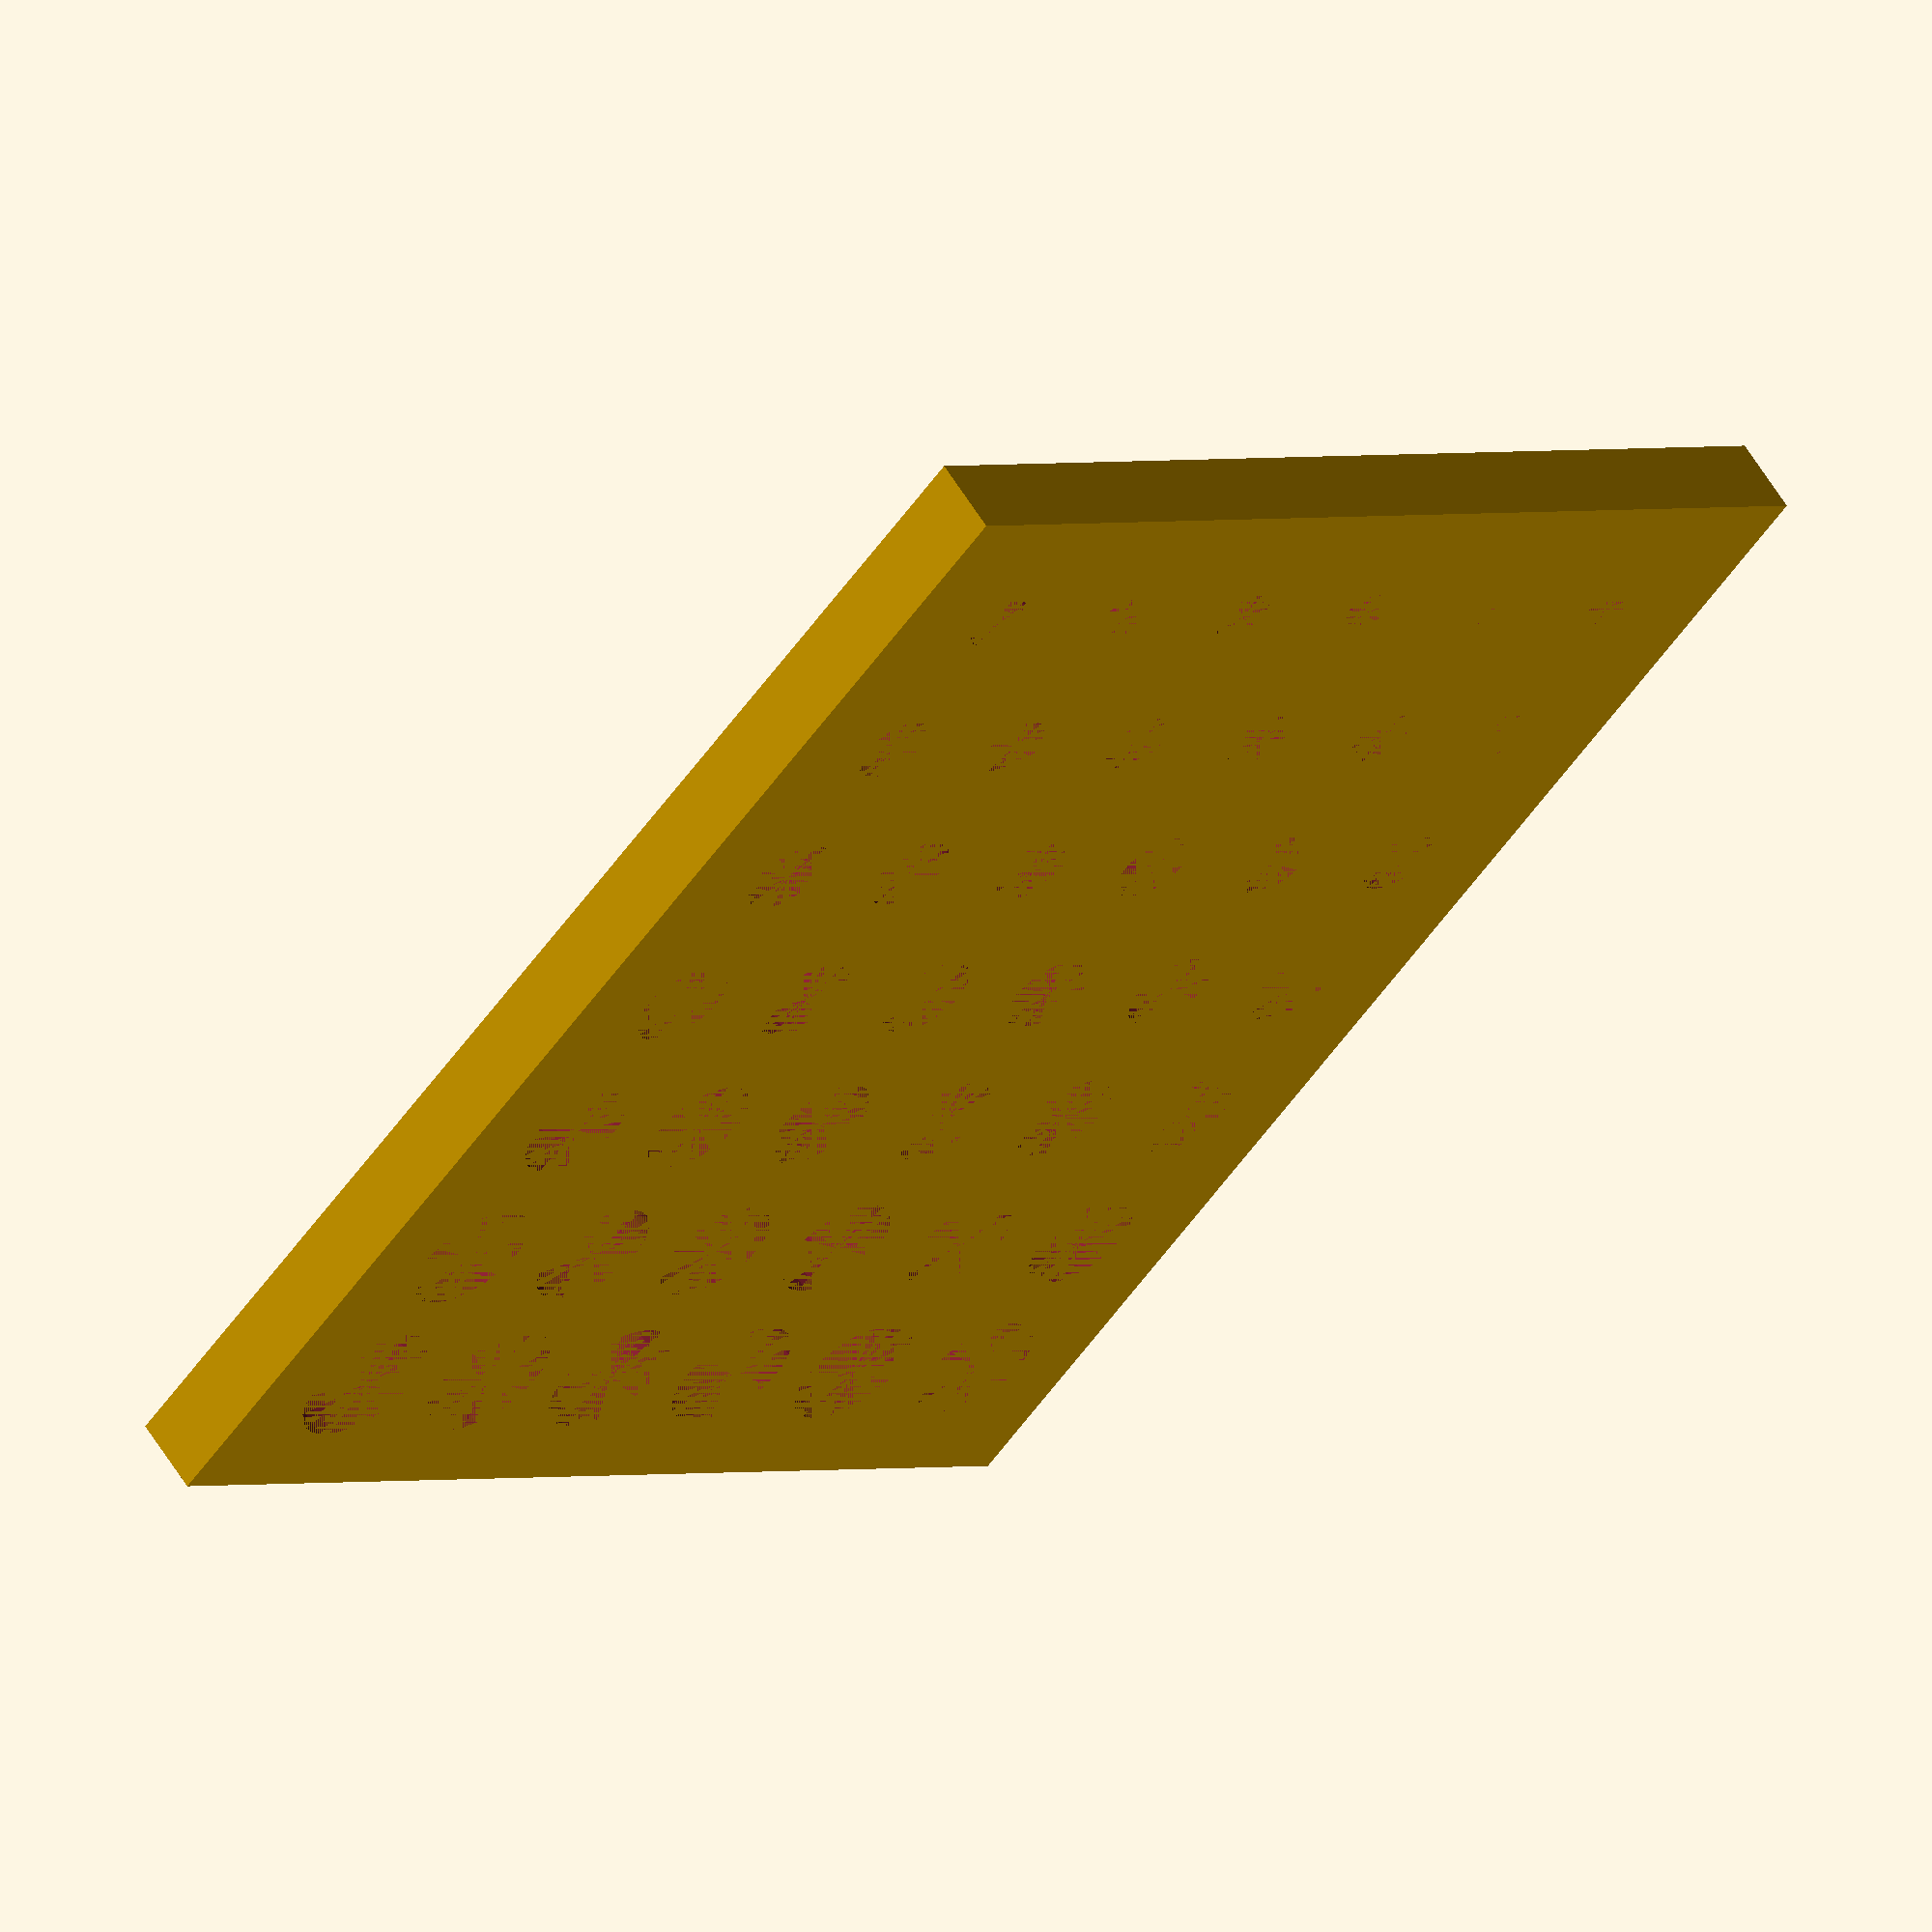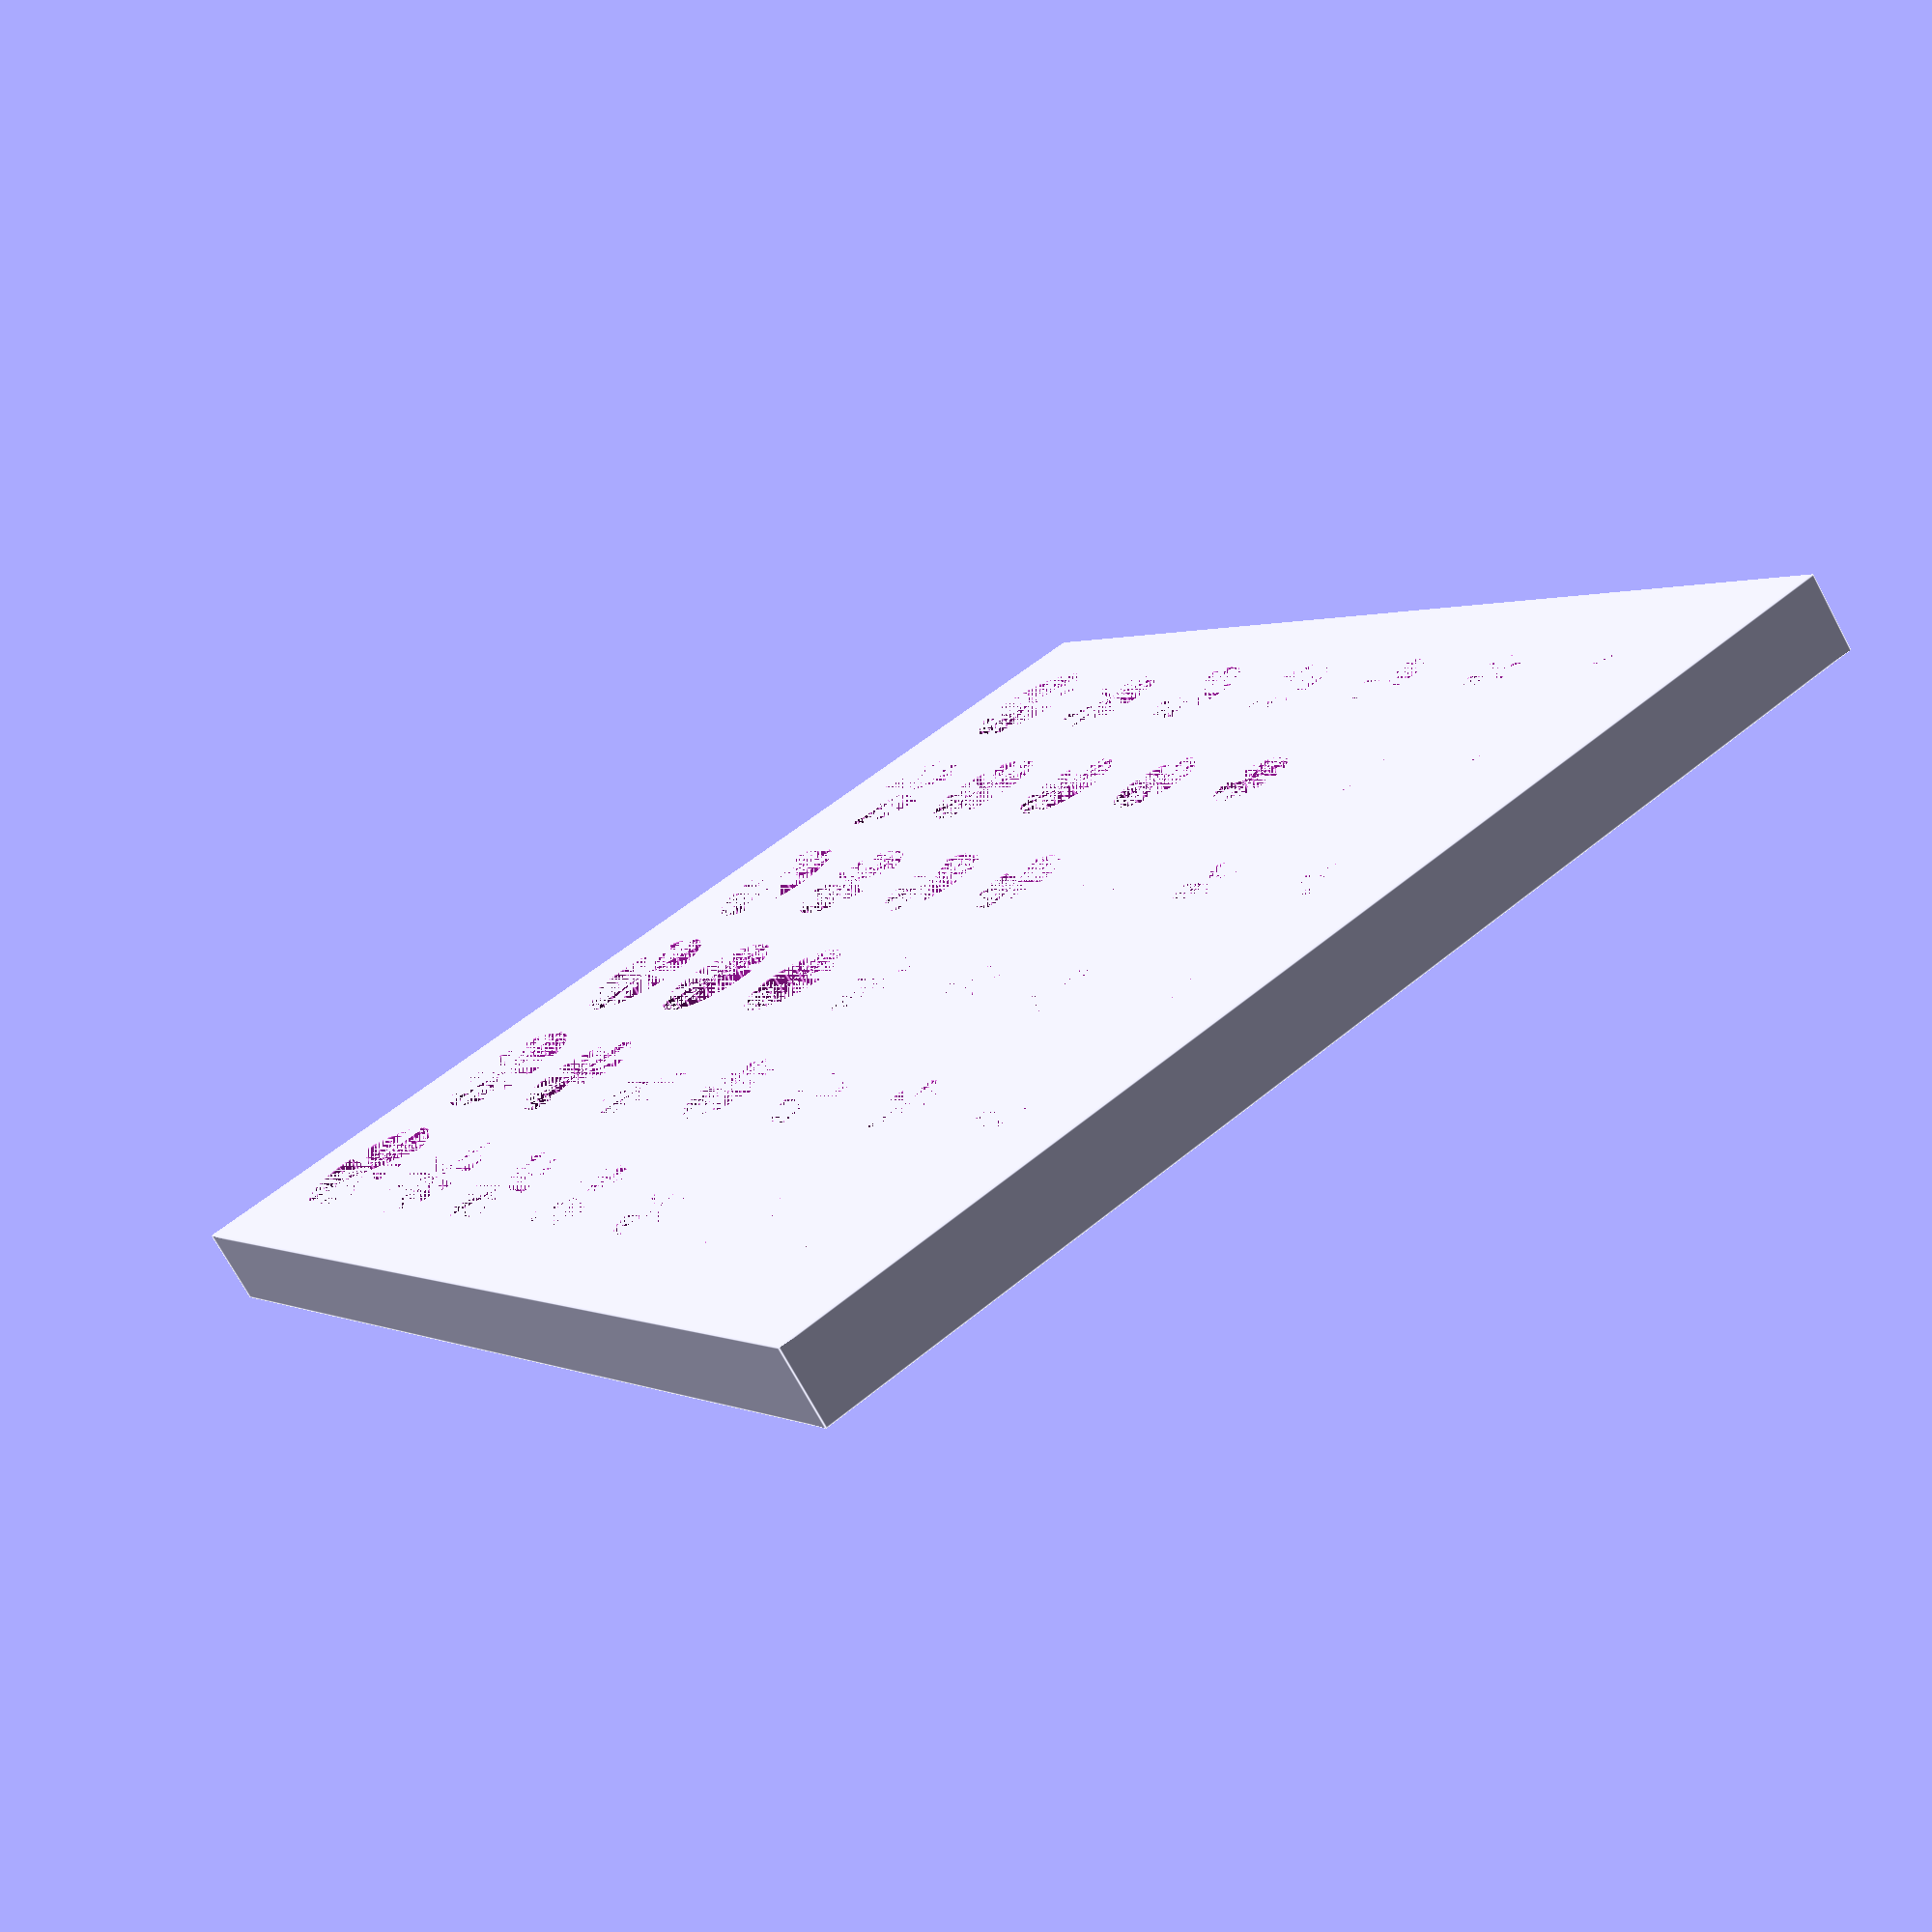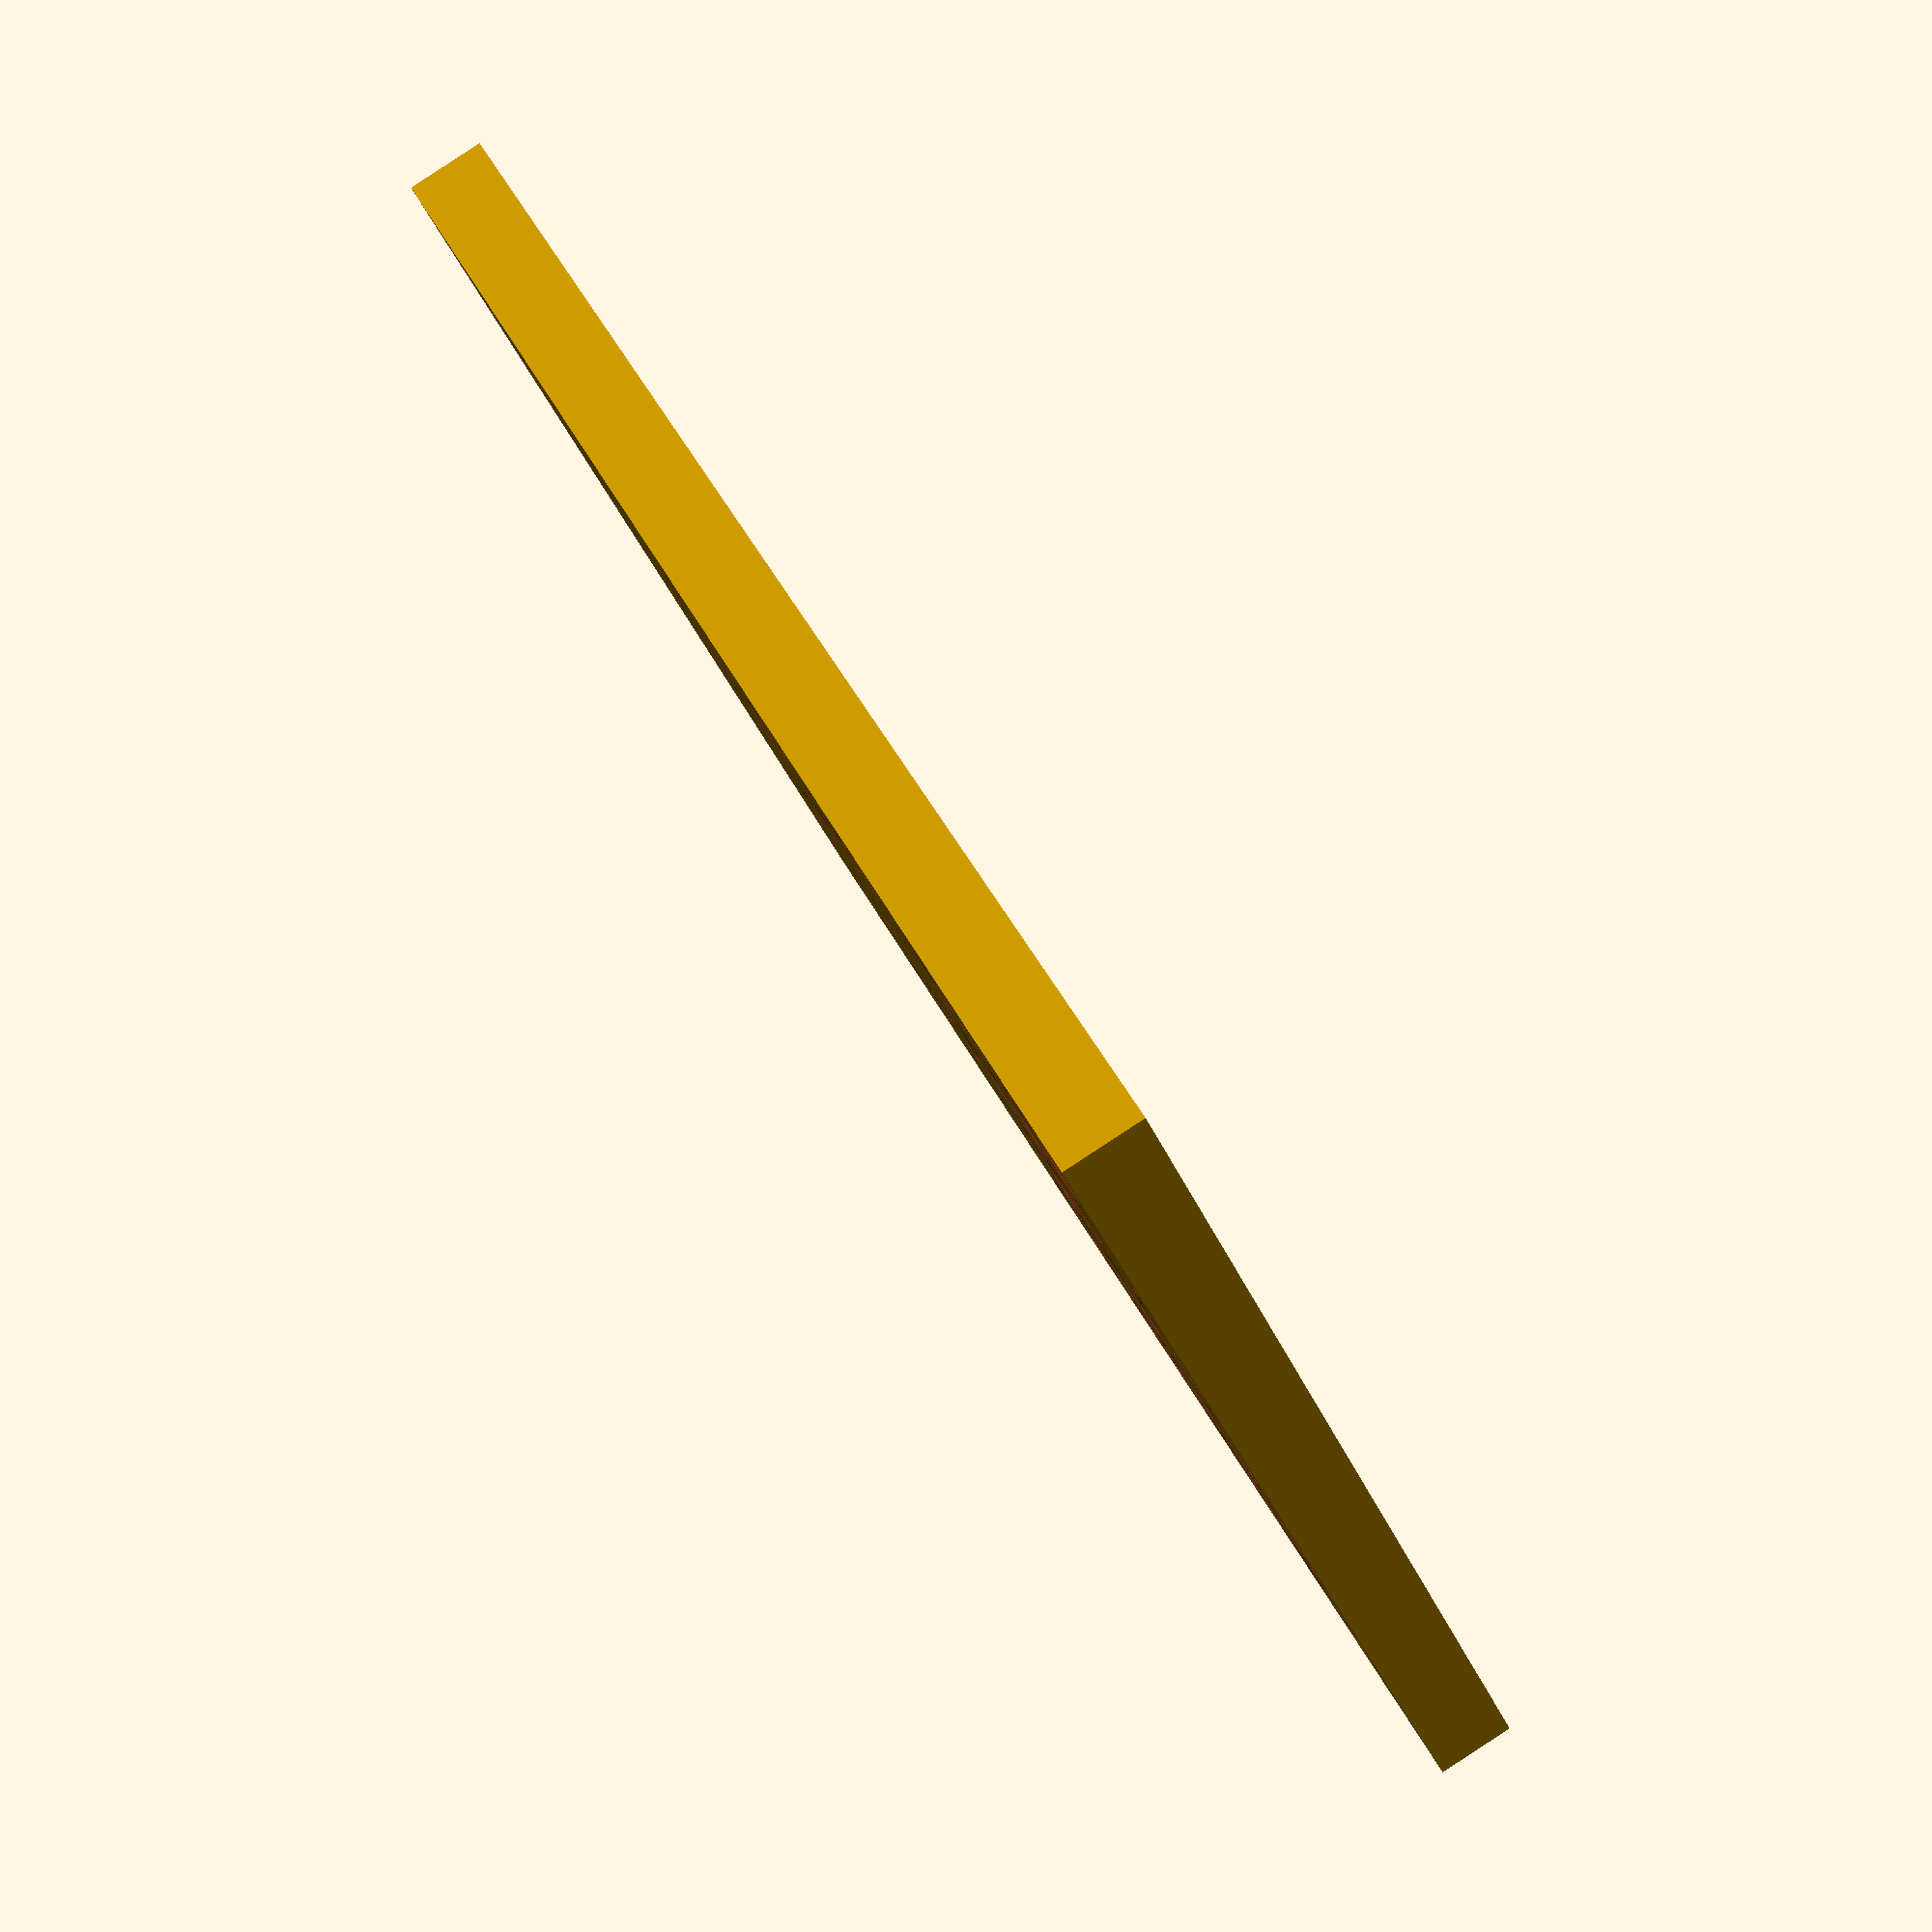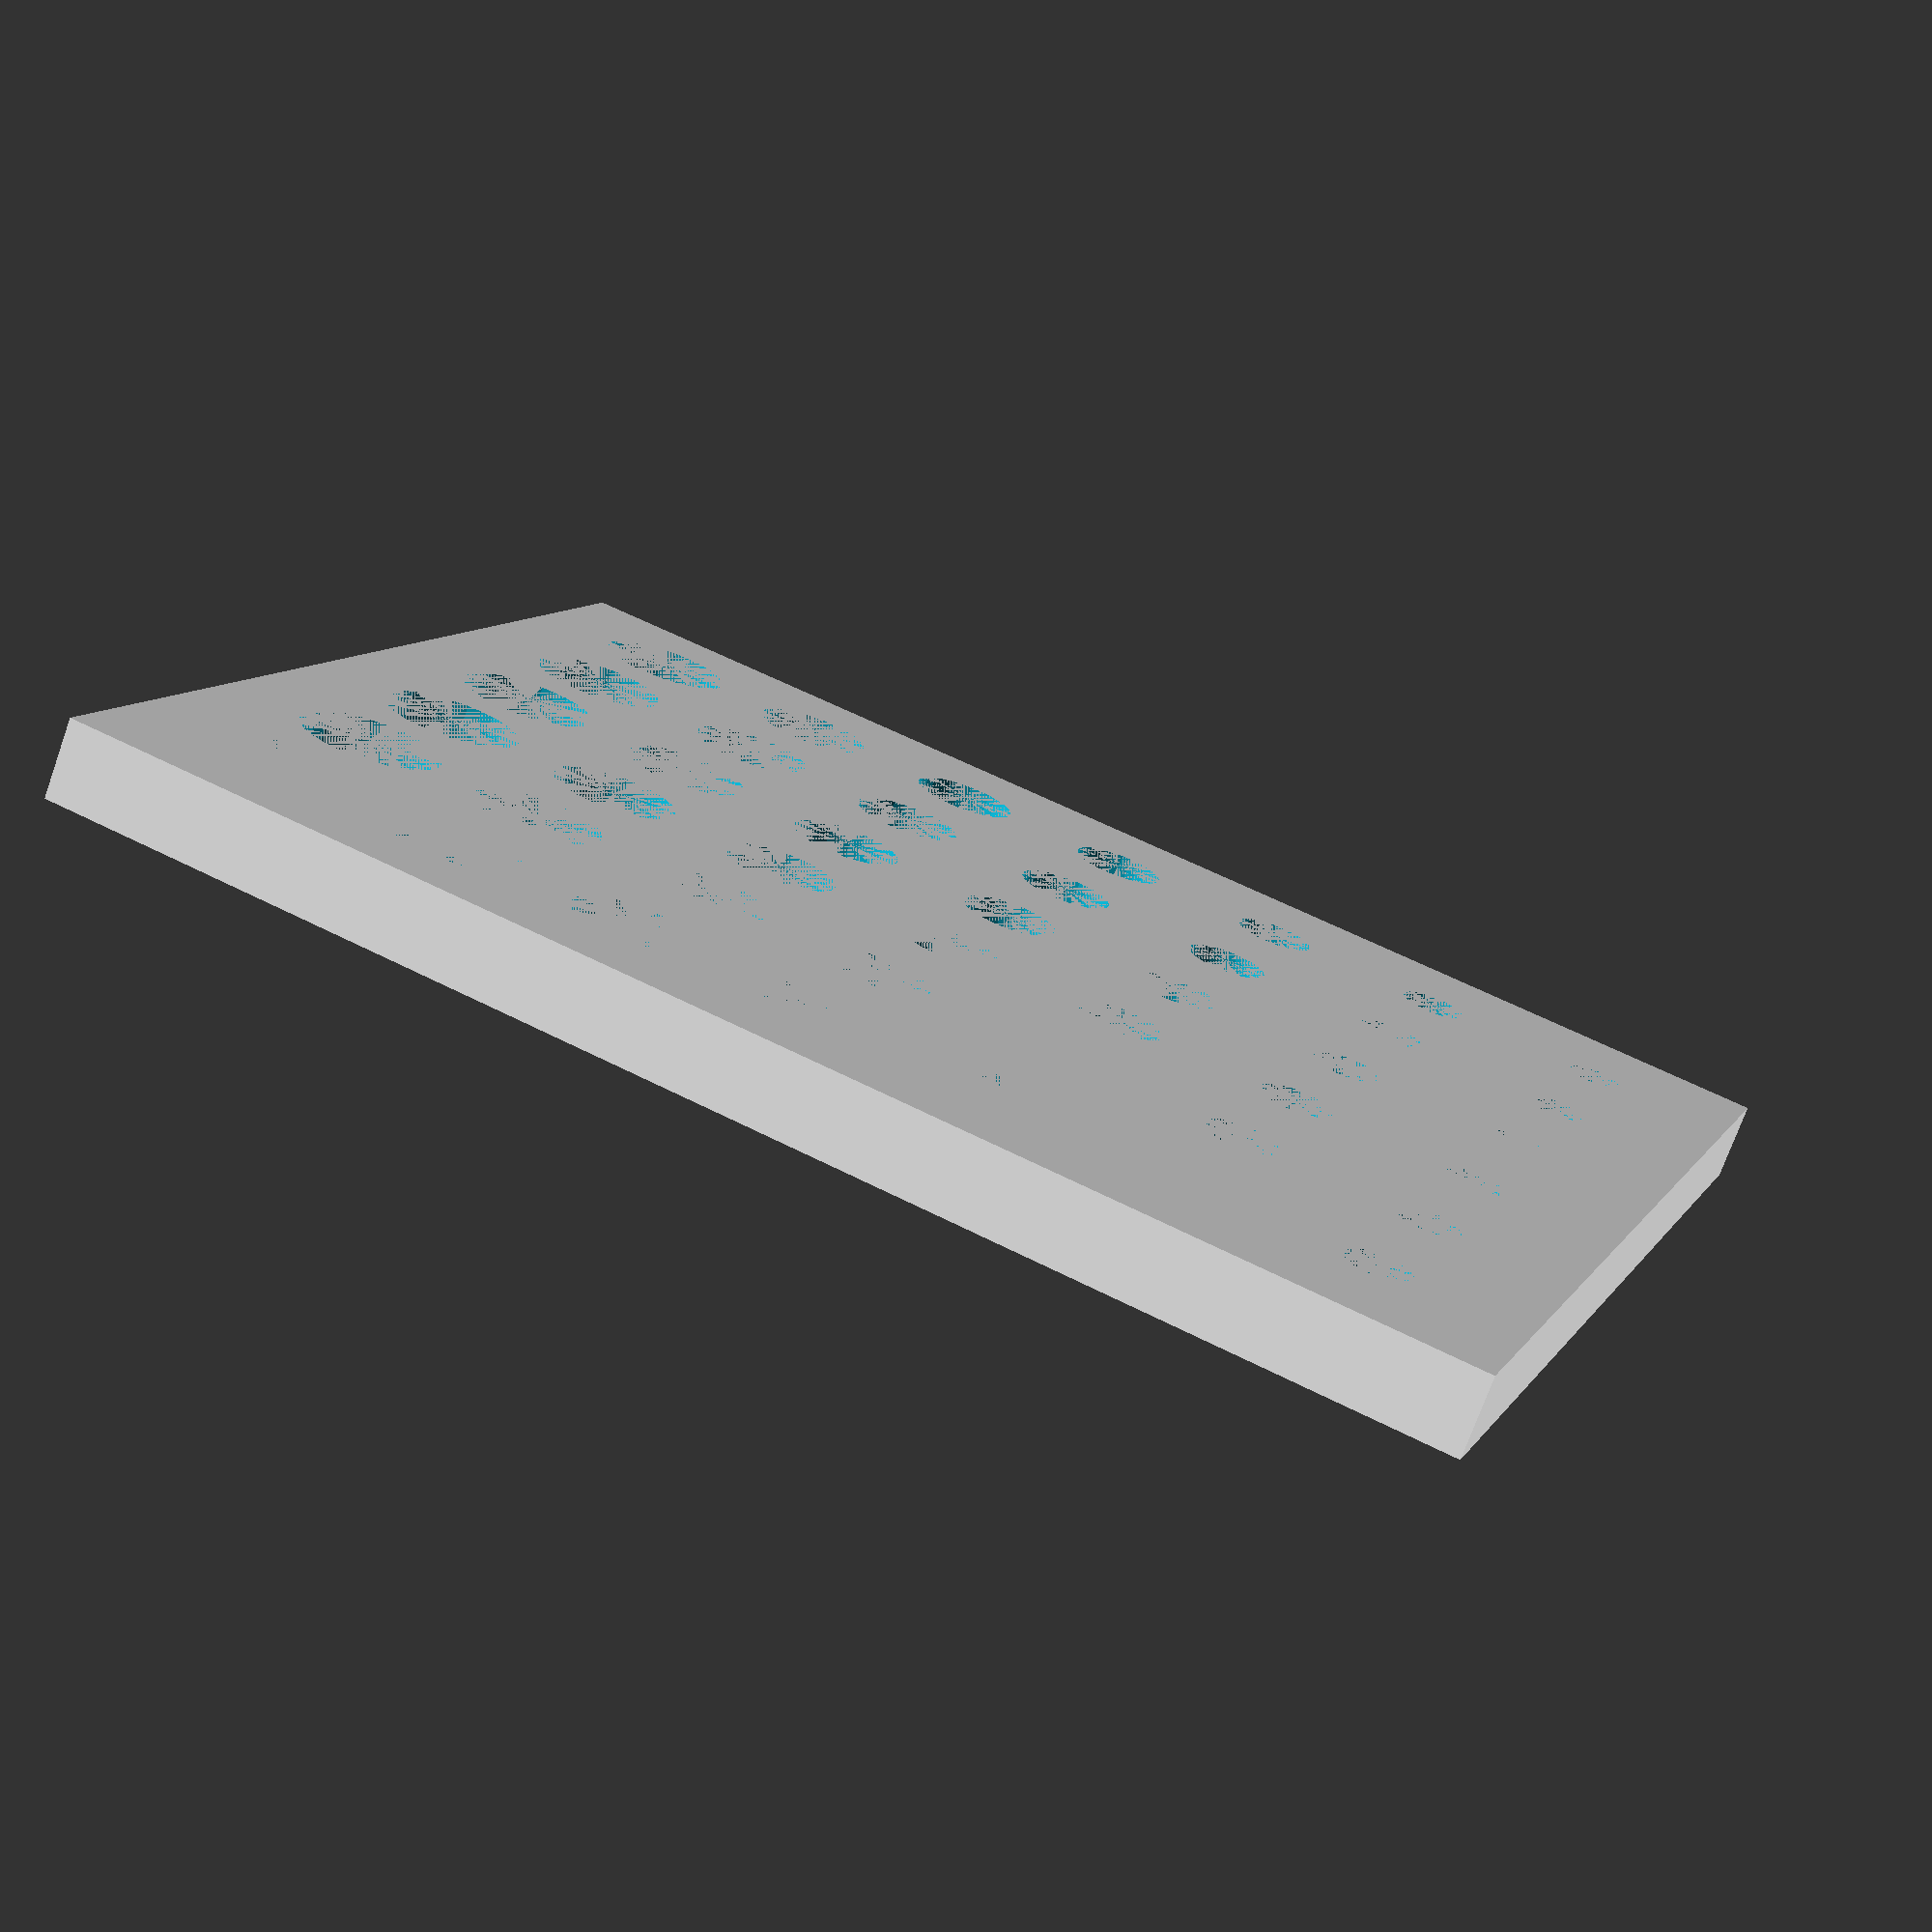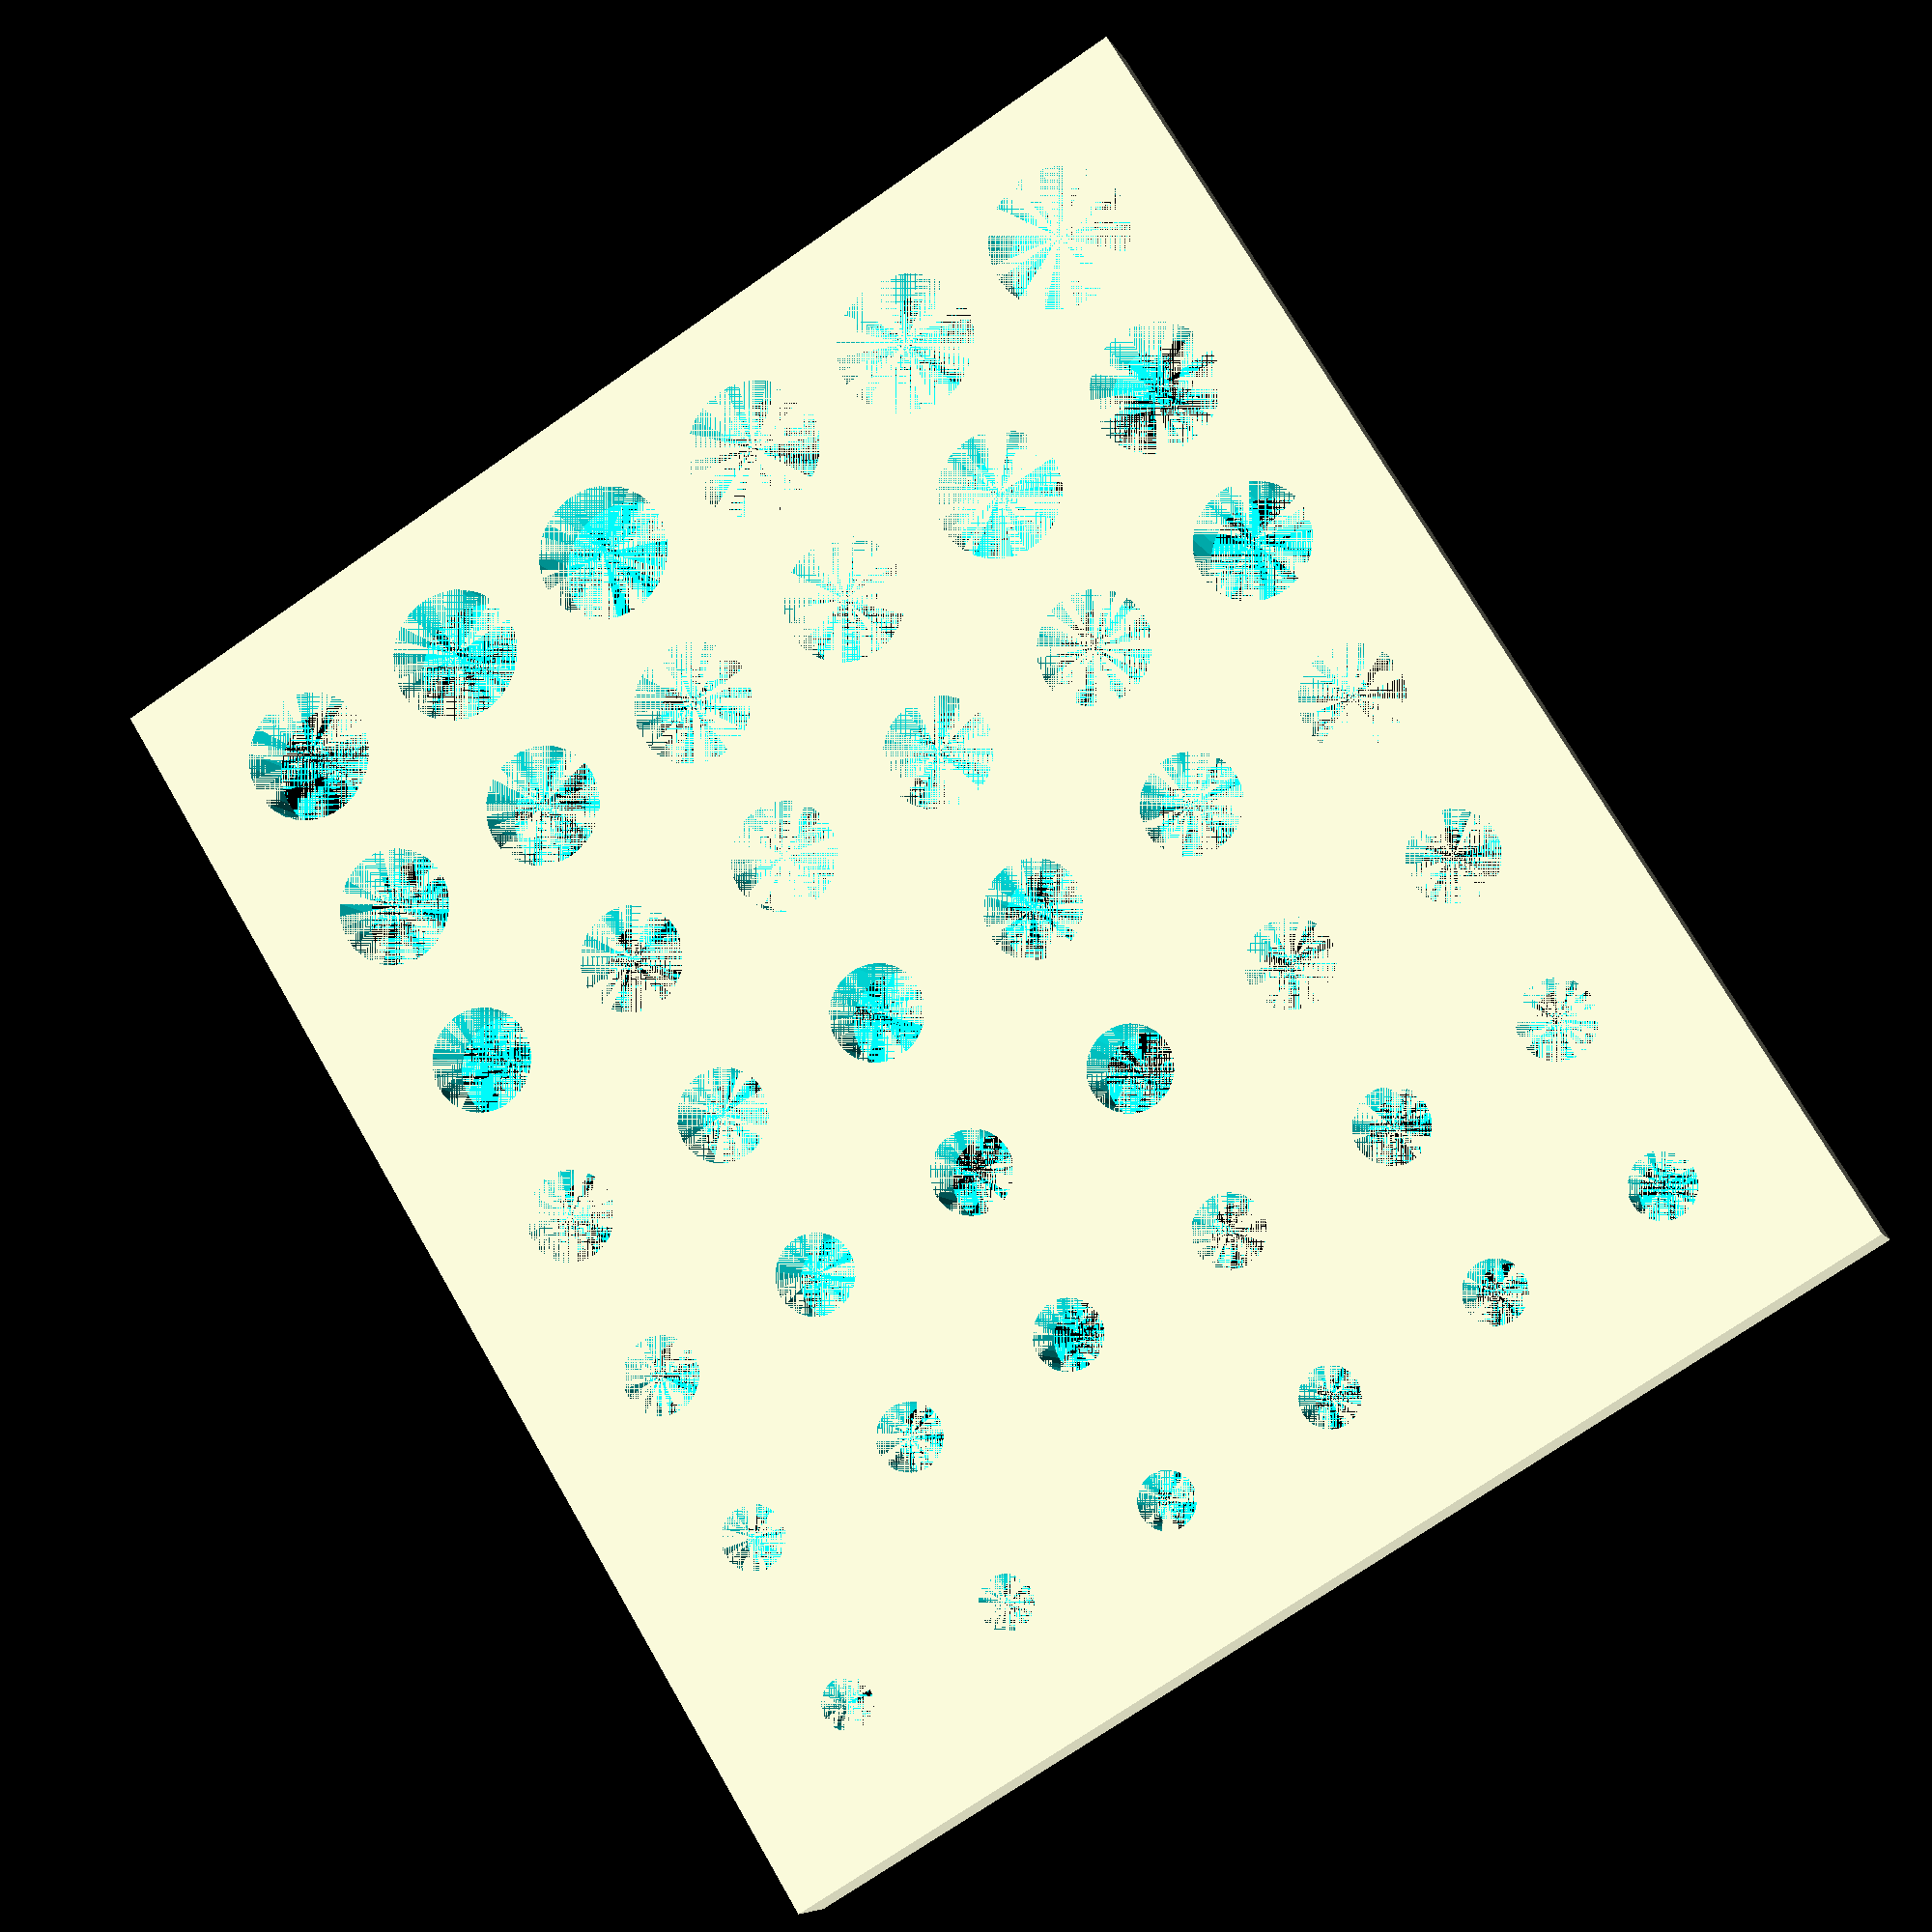
<openscad>
/* This OpenSCAD file generates a grid of holes intended for 3D print sizing.
 * Along the +Y axis are the smallest holes, ascending in size along +X.
 * This file is dedicated to the public domain without warranty.
 * Do whatever you like.
 */

/* This first block of declarations are in support of Thingiverse's
 * Customizer app. See "specification" here:
 * http://customizer.makerbot.com/docs
 */

// List of nominal hole sizes. Should be in ascending order of size.
holes_mm = [2, 2.5, 3, 3.5, 4, 4.5, 5];

// Max amount to shrink below the nominal hole. Should be negative.
undersize_amount = 0; //[-1:0.01:0]

// Max amount beyond nominal to grow the hole. Should be positive.
oversize_amount = 0.5; //[0:0.01:1]

// Increment size between holes.
size_increment = 0.1; //[0:0.05:1]

// Space between the biggest holes.
biggest_hole_padding = 2; //[0:0.5:10]

// Height of the solid.
solid_height_mm = 3; //[0:0.2:10]

// Border around the holes.
solid_border_mm = 2; //[0:0.5:10]

/* Generates a plate with a grid of holes, corner at 0,0,0.
 *   holes_mm[]			List of nominal sizes. Should be sorted ascending.
 *   under_size_mm	Amount added to nominal sizes to generate smallest sizes.
 *   over_size_mm    	Amount added to nominal sizes to generate largest sizes.
 *   size_step_mm    	Size increment when generating intermediate sizes.
 *   hole_margin_mm  	Padding from hole edge to hole edge, at largest hole.
 *   height_mm 				Thickness of the generated plate.
 *   border_mm       	Padding around the edge of the hole array. For text?
 *
 * Note that OpenSCAD is super slow and this takes a while to render. :(
 */
module hole_plate(holes_mm, under_size_mm, over_size_mm, size_step_mm,
                  hole_margin_mm, height_mm, border_mm) {
    
    // You've provided the nominal hole sizes; this generates the rest.
    count_basic_sizes = len(holes_mm);
    size_offsets = [for(i=[under_size_mm : size_step_mm : over_size_mm]) i];
    count_offsets = len(size_offsets);
    
    // Compute the hole pitch from the largest hole and then solid size.
    hole_pitch = (holes_mm[count_basic_sizes-1] + hole_margin_mm);
    plate_size_y = (hole_pitch * count_basic_sizes) + (2 * border_mm);
    plate_size_x = (count_offsets * hole_pitch) + (2 * border_mm);
    
    // Generates the final solid and moves it to the origin.
    translate([border_mm, border_mm, 0]) difference() {
        
        // Base solid from which we will cut holes.
        translate([-border_mm, -border_mm, 0])
          cube([plate_size_x, plate_size_y, height_mm]);

        // Iterates over base hole sizes and offsets, cutting holes on a grid.
        // TODO(zbrozek): Add some label text.
        for(i = [0 : count_basic_sizes - 1]) {
            for(j = [0 : count_offsets - 1]) {
                
            		// Compute hole parameters.
                x = hole_pitch * j;
                y = hole_pitch * i;
                d = holes_mm[i] + size_offsets[j];

                // Generate a cylinder centered at the computed coordinates.
                translate([x + hole_pitch/2, y + hole_pitch/2, 0])
                  cylinder(height_mm, d=d, $fn=30);
            };
        };
    };
};

// Generate a solid from the provided demo parameters.
hole_plate(holes_mm, undersize_amount, oversize_amount, size_increment,
           biggest_hole_padding, solid_height_mm, solid_border_mm);

</openscad>
<views>
elev=299.8 azim=220.9 roll=328.6 proj=o view=wireframe
elev=72.7 azim=31.7 roll=208.3 proj=p view=edges
elev=91.6 azim=233.4 roll=123.1 proj=p view=wireframe
elev=253.6 azim=250.0 roll=19.7 proj=p view=solid
elev=187.2 azim=148.7 roll=164.0 proj=p view=solid
</views>
